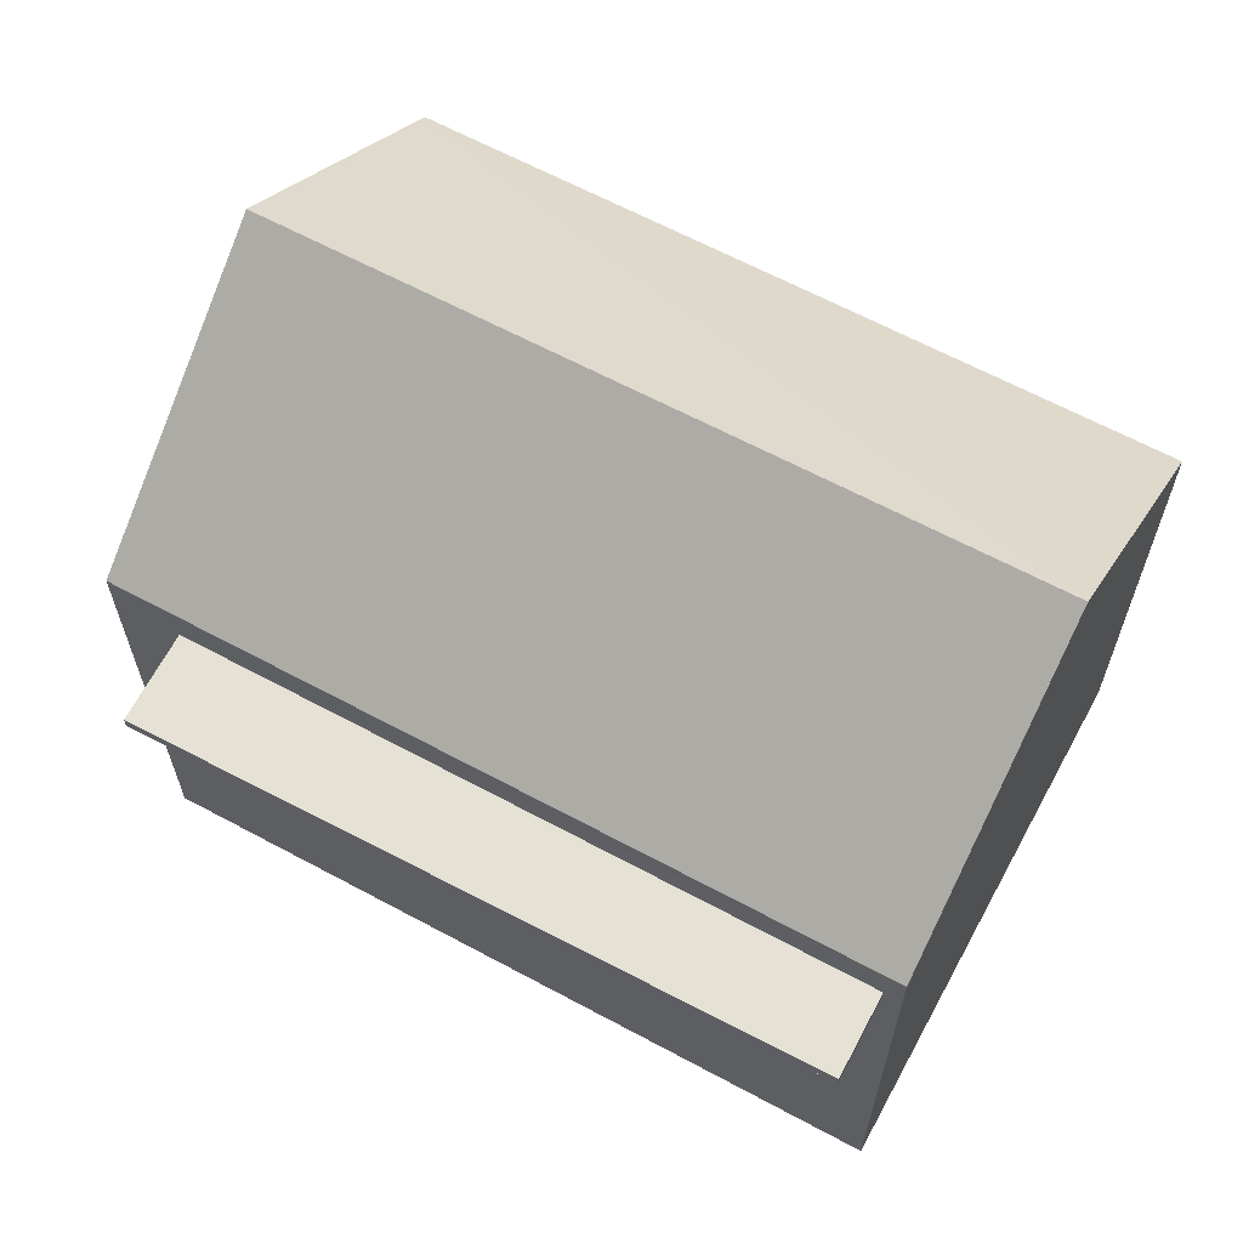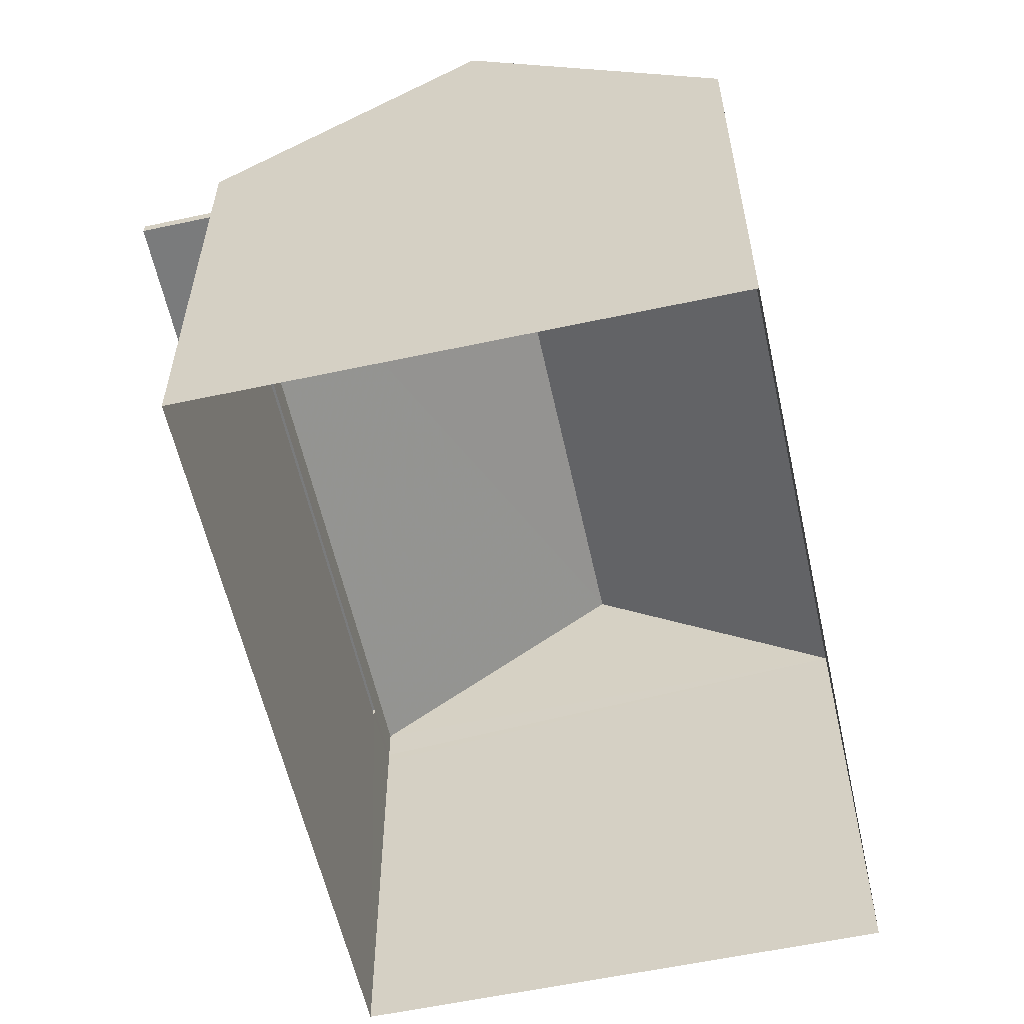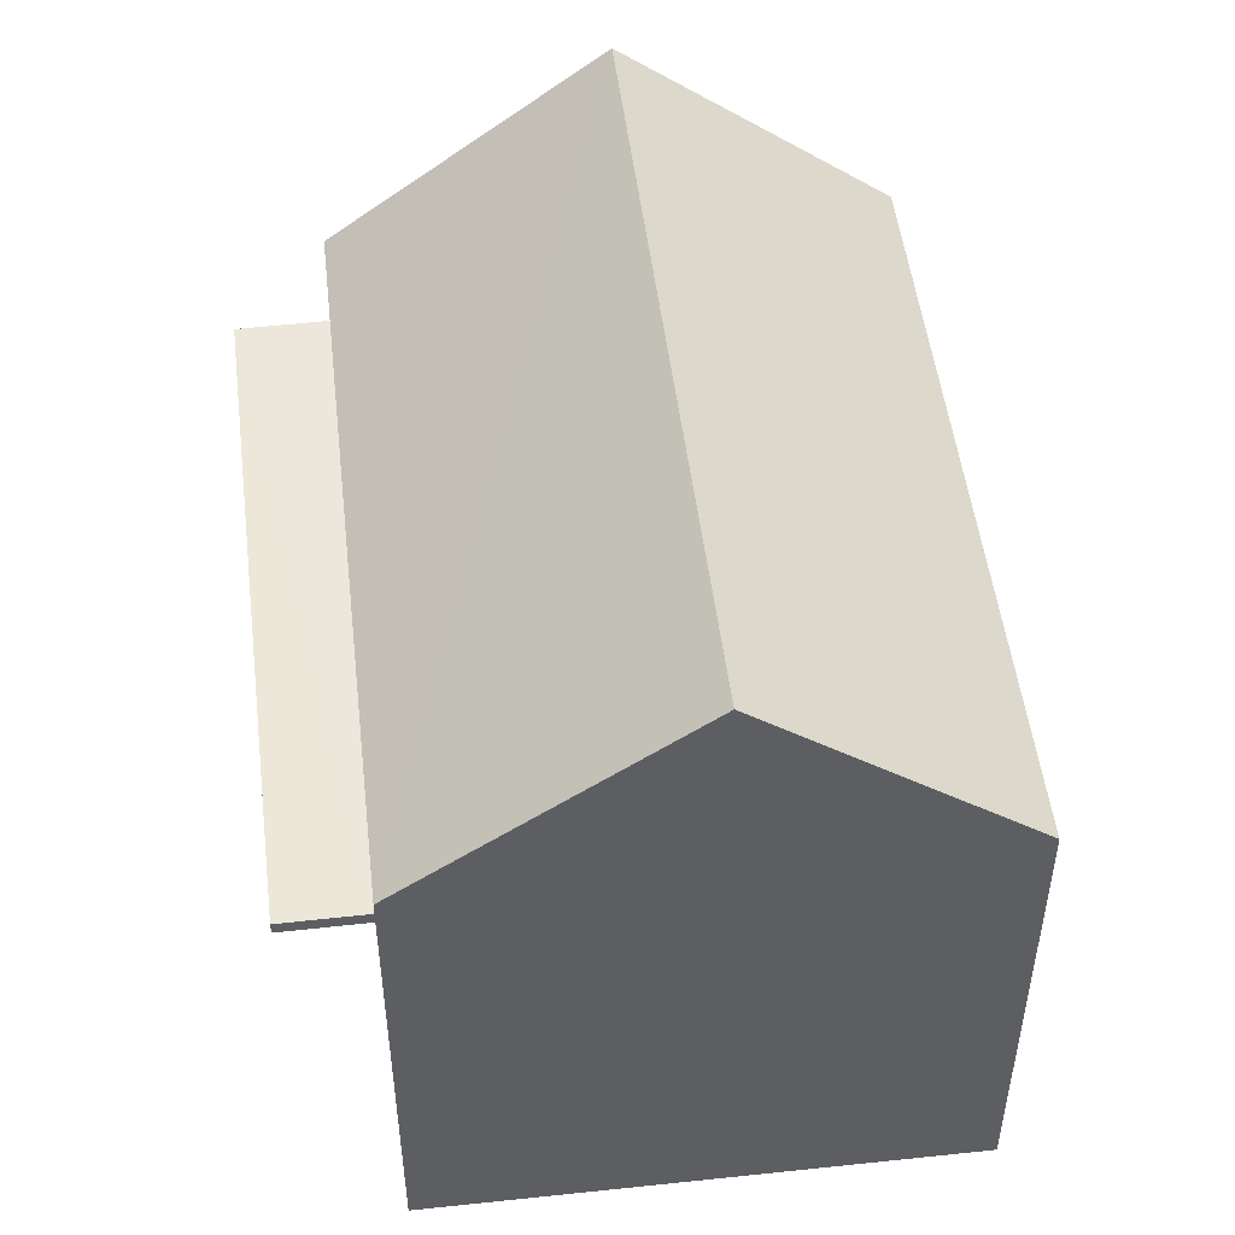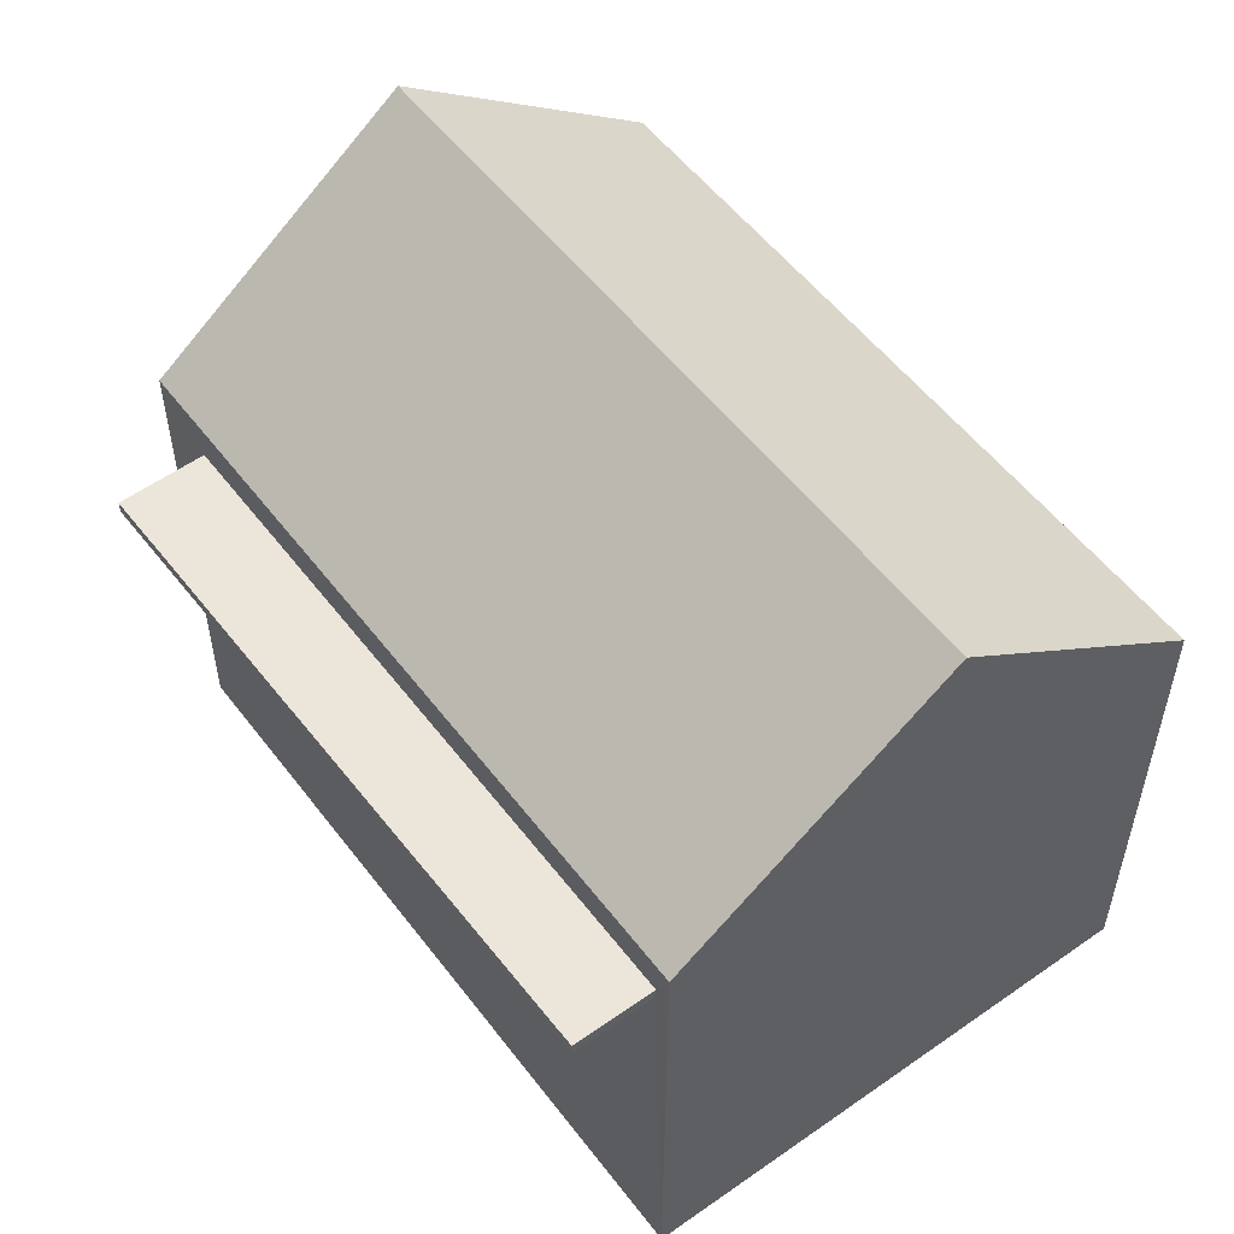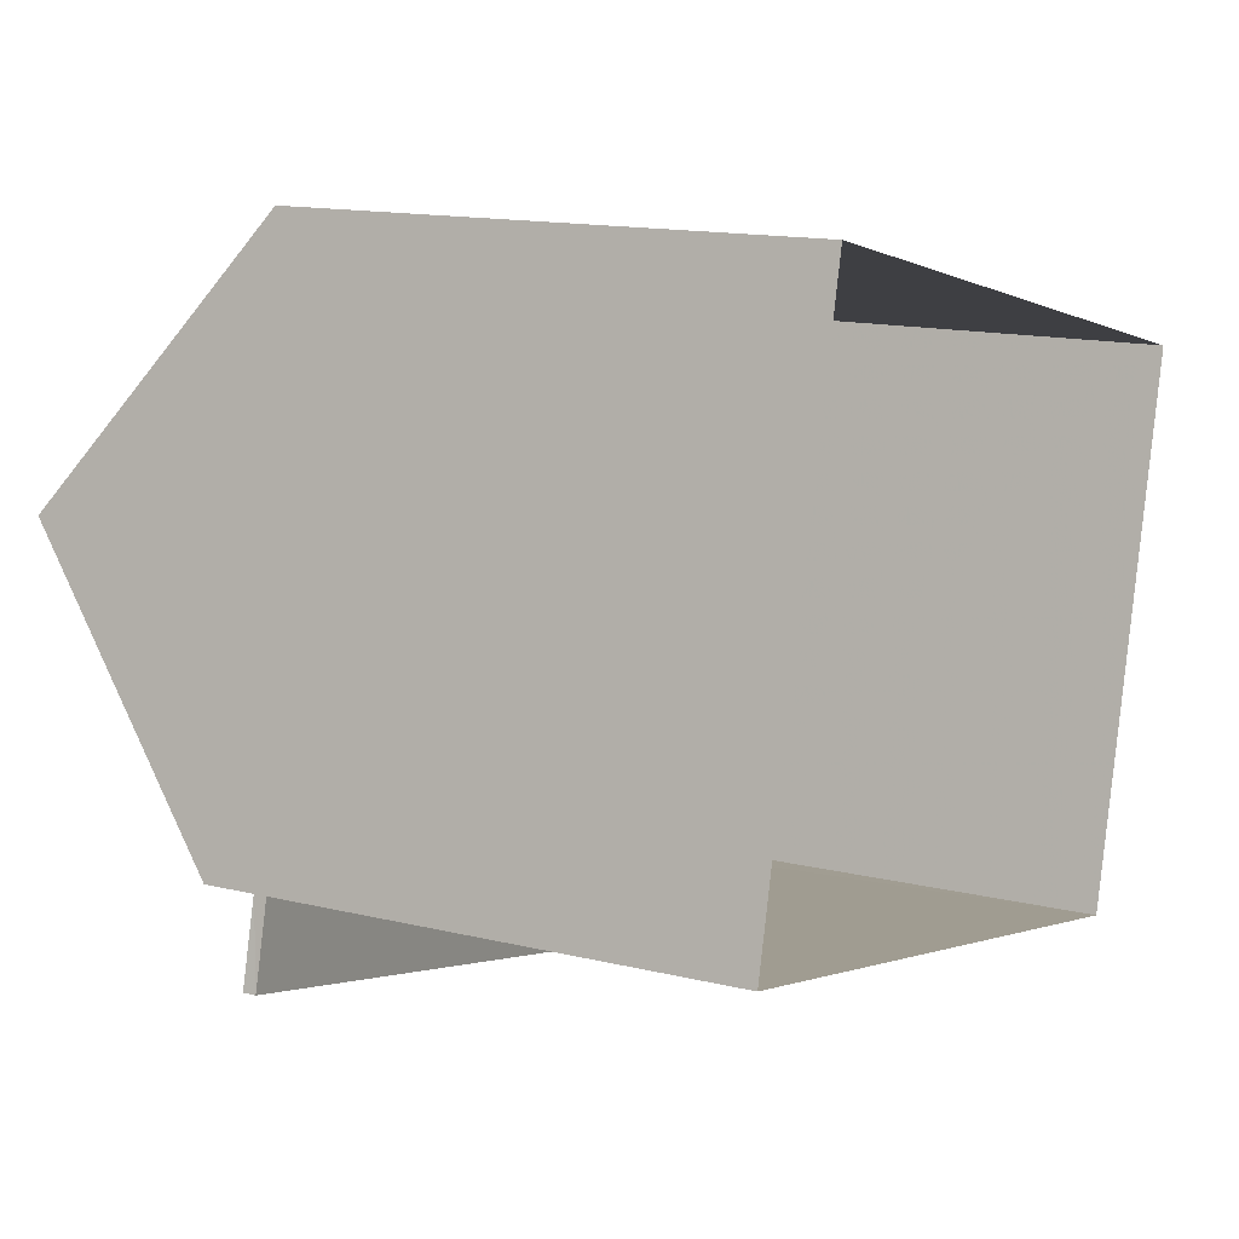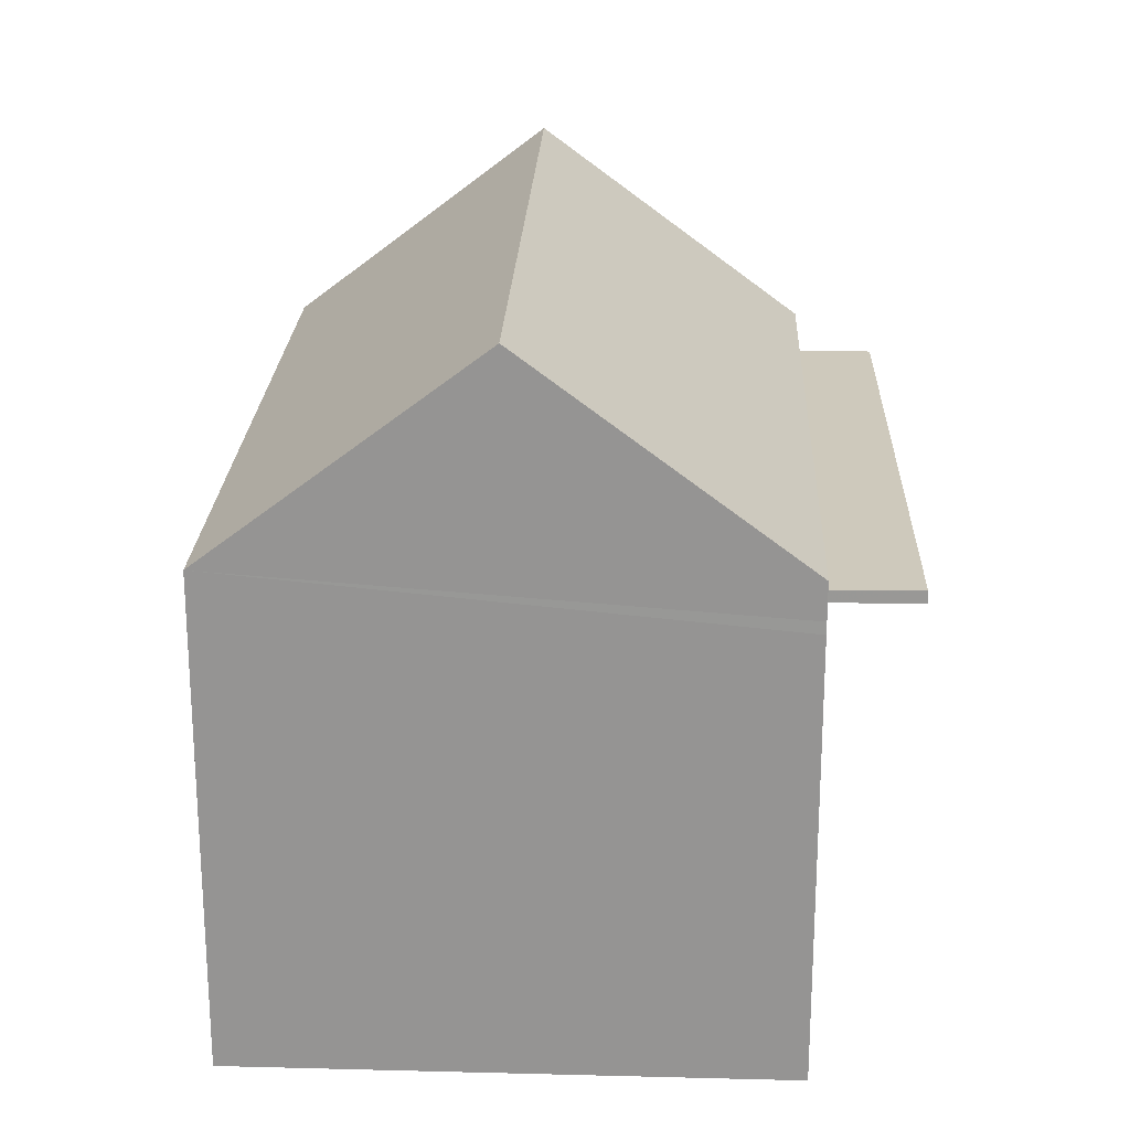
<metadata>
{"format":"obj","ext":"obj","renderer":"f3d","projection":"perspective","resolution":1024,"background":"white","views":[{"elev":64.5,"azim":41.7,"up":"+Z"},{"elev":-58.3,"azim":115.7,"up":"+Z"},{"elev":50.1,"azim":96.6,"up":"+Z"},{"elev":54.5,"azim":66.6,"up":"+Z"},{"elev":13.9,"azim":118.6,"up":"+Y"},{"elev":22.5,"azim":-74.3,"up":"+Z"}]}
</metadata>
<code>
v -8.87e+04 -1.003e+05 2.311
v -8.871e+04 -1.003e+05 2.311
v -8.87e+04 -1.003e+05 2.31
v -8.871e+04 -1.004e+05 2.312
v -8.87e+04 -1.003e+05 7.692
v -8.87e+04 -1.003e+05 7.692
v -8.871e+04 -1.004e+05 7.692
v -8.871e+04 -1.004e+05 7.692
v -8.871e+04 -1.003e+05 8.291
v -8.87e+04 -1.003e+05 10.78
v -8.87e+04 -1.003e+05 8.291
v -8.871e+04 -1.003e+05 10.78
v -8.87e+04 -1.003e+05 7.842
v -8.871e+04 -1.004e+05 7.842
v -8.87e+04 -1.003e+05 7.842
v -8.871e+04 -1.004e+05 7.842
v -8.87e+04 -1.003e+05 8.292
v -8.871e+04 -1.004e+05 8.292
v -8.871e+04 -1.004e+05 7.842
v -8.871e+04 -1.004e+05 7.692
f 1 2 3
f 1 4 2
f 5 6 7
f 8 5 7
f 9 10 11
f 12 10 9
f 13 14 15
f 13 16 14
f 17 12 18
f 10 12 17
f 9 3 2
f 9 11 3
f 16 19 20
f 8 16 20
f 13 15 6
f 5 13 6
f 8 7 14
f 16 8 14
f 4 20 2
f 2 20 9
f 19 18 9
f 20 19 9
f 11 17 1
f 3 11 1
f 10 17 11
f 12 9 18
f 18 19 16
f 17 18 16
f 17 5 1
f 8 20 4
f 8 4 1
f 17 16 13
f 5 8 1
f 17 13 5
f 6 14 7
f 6 15 14

</code>
